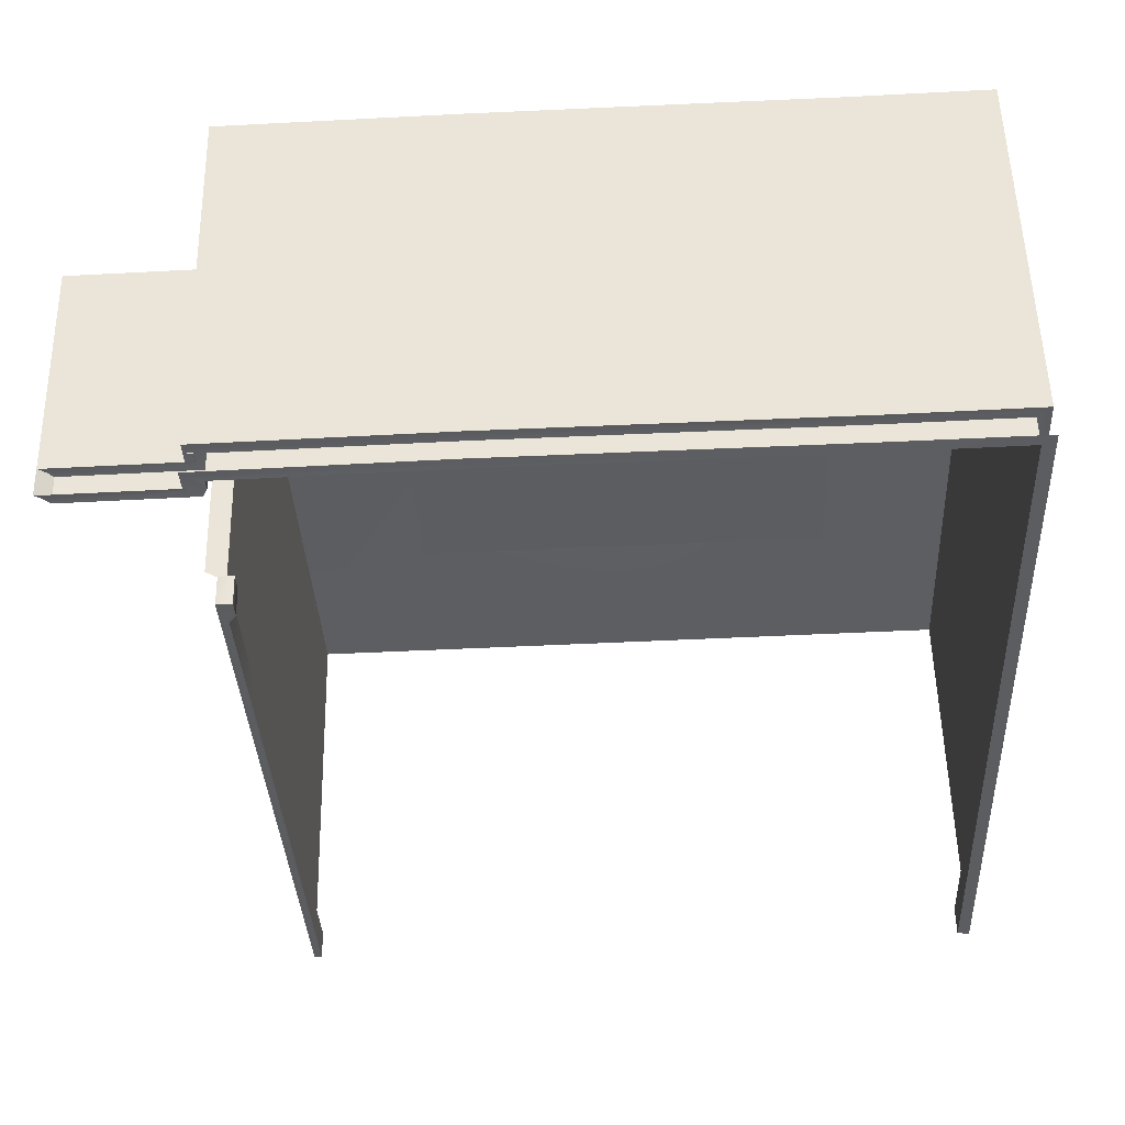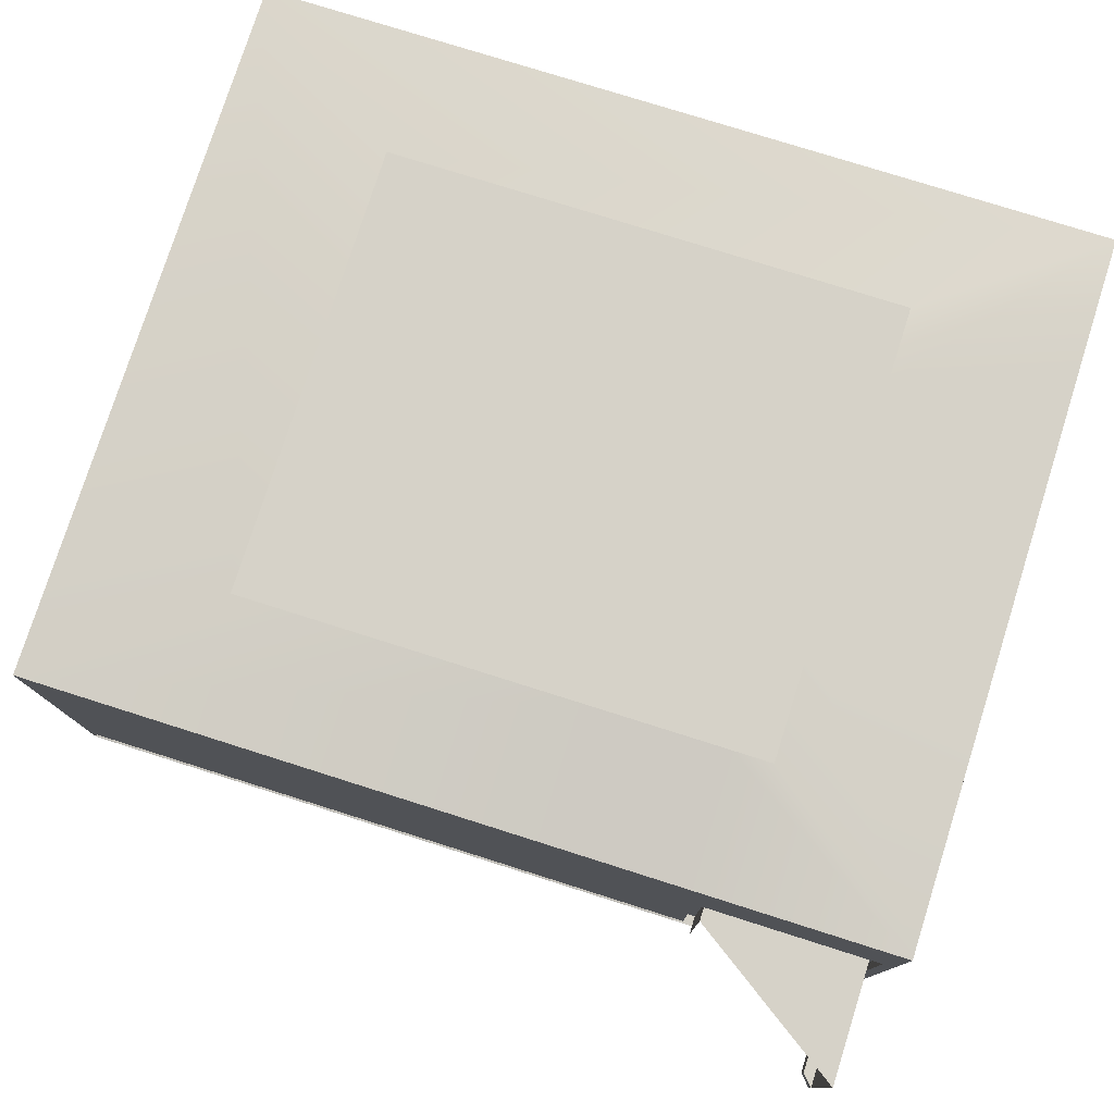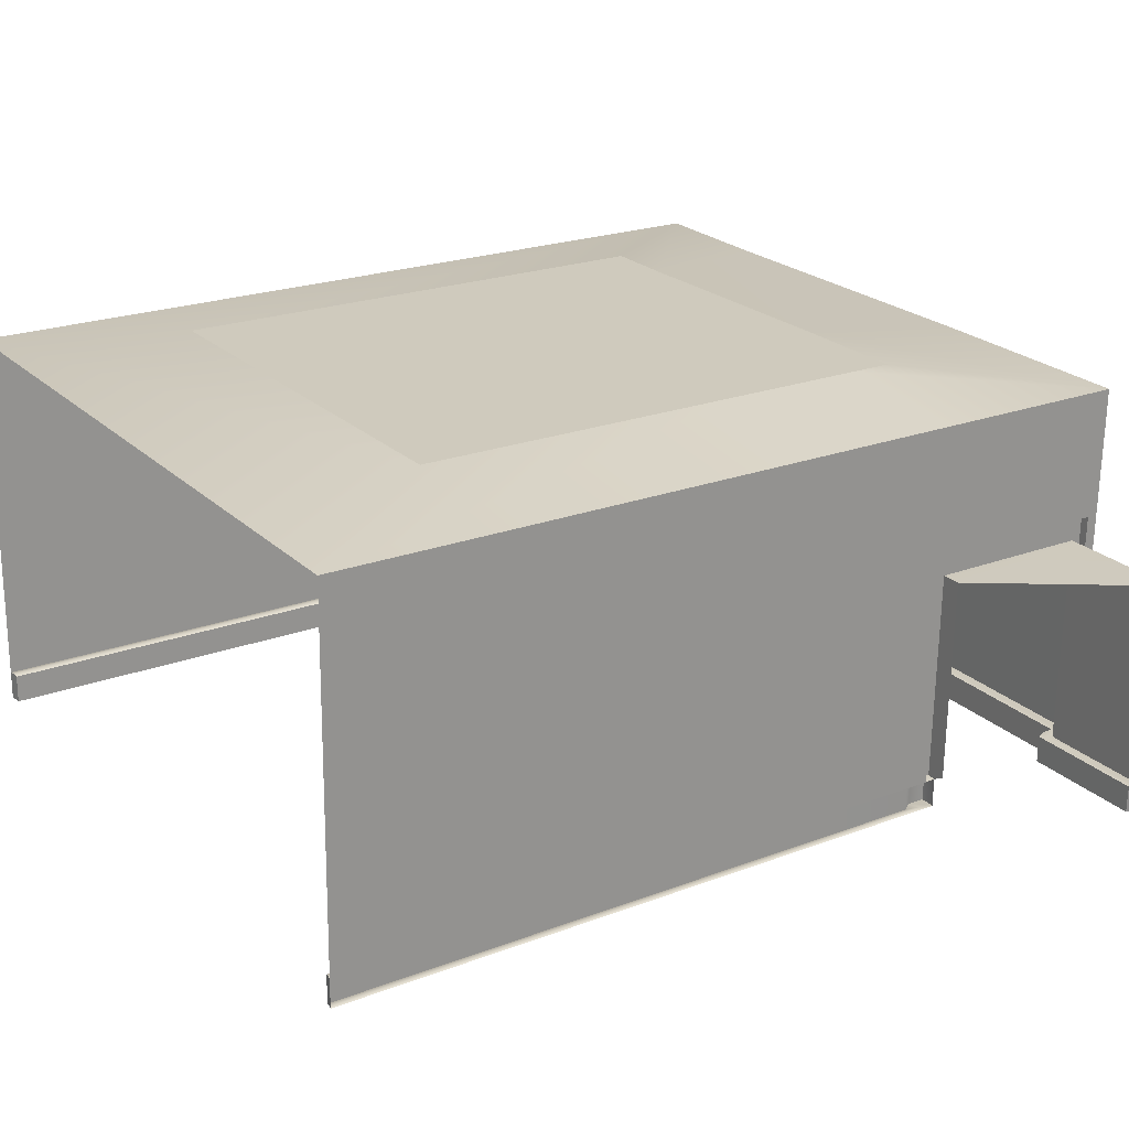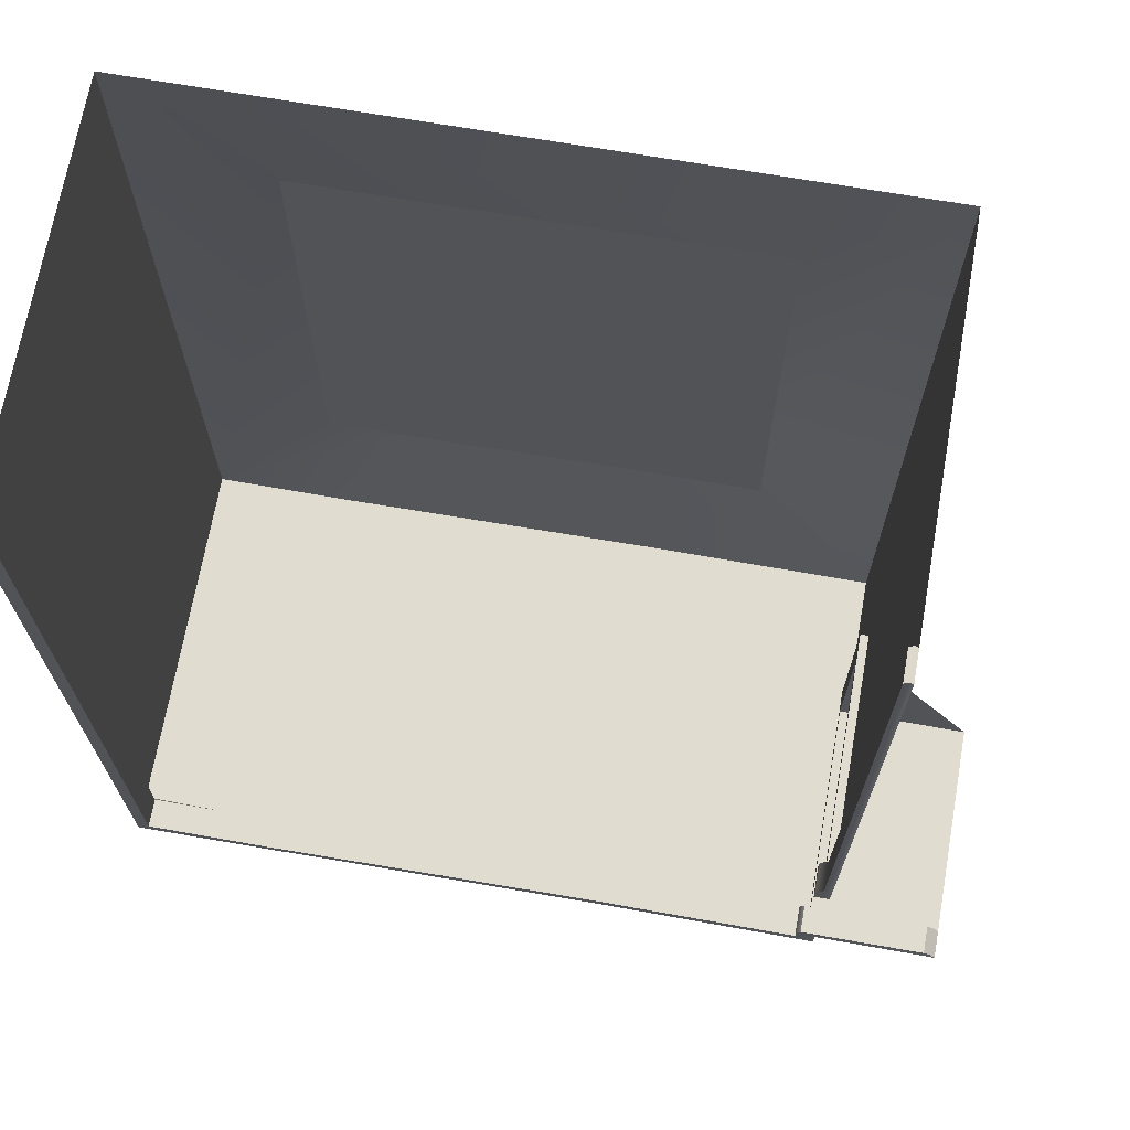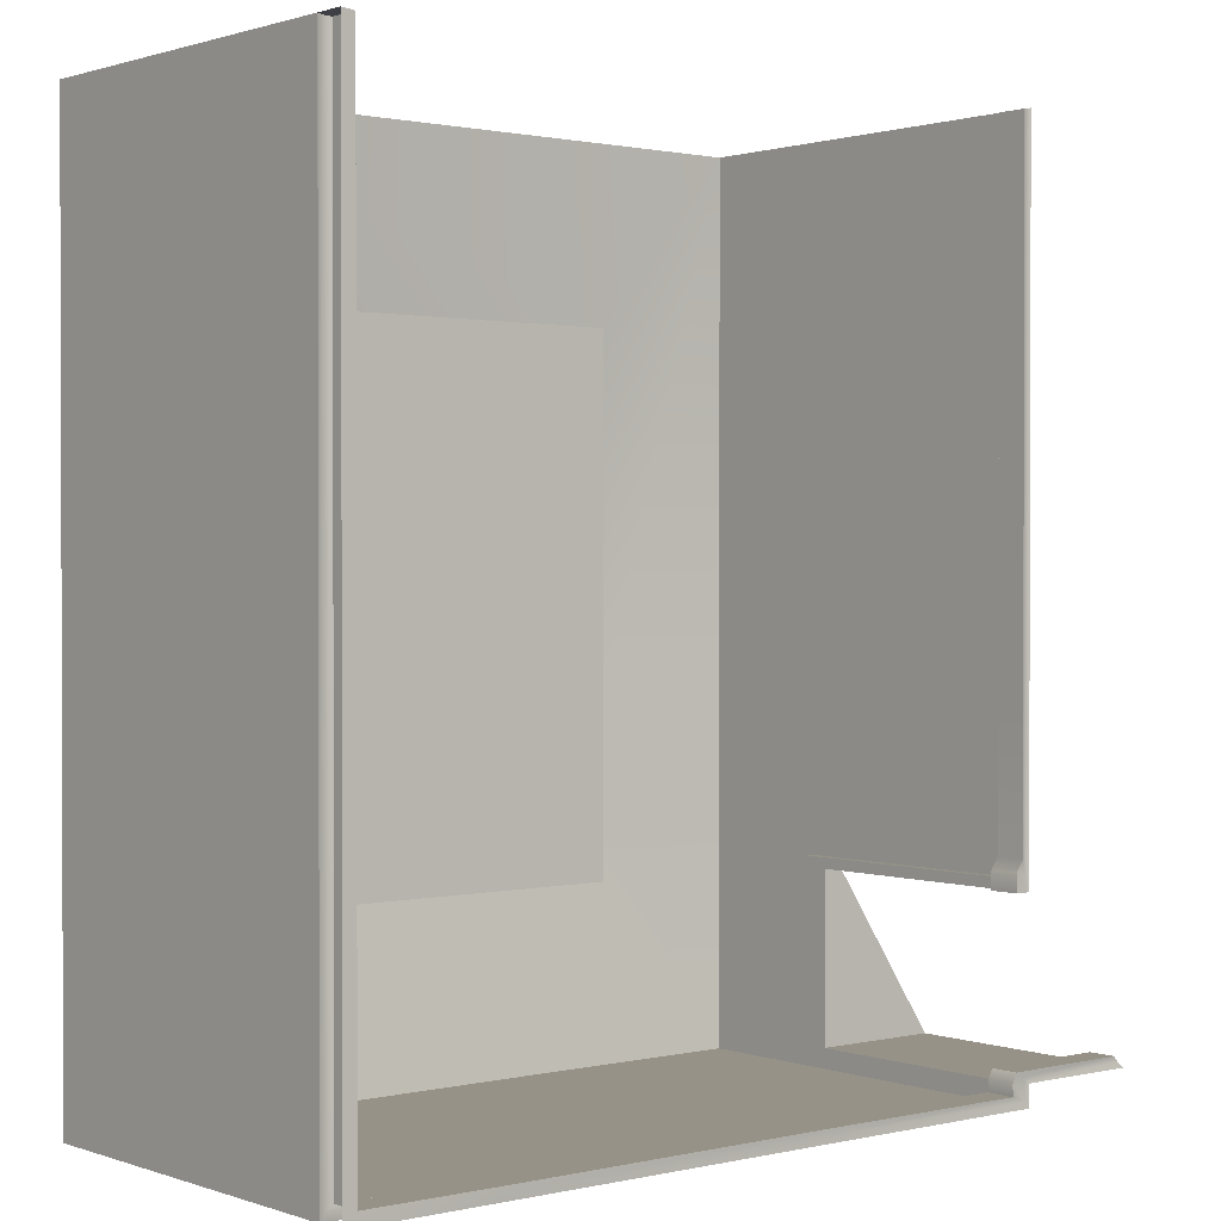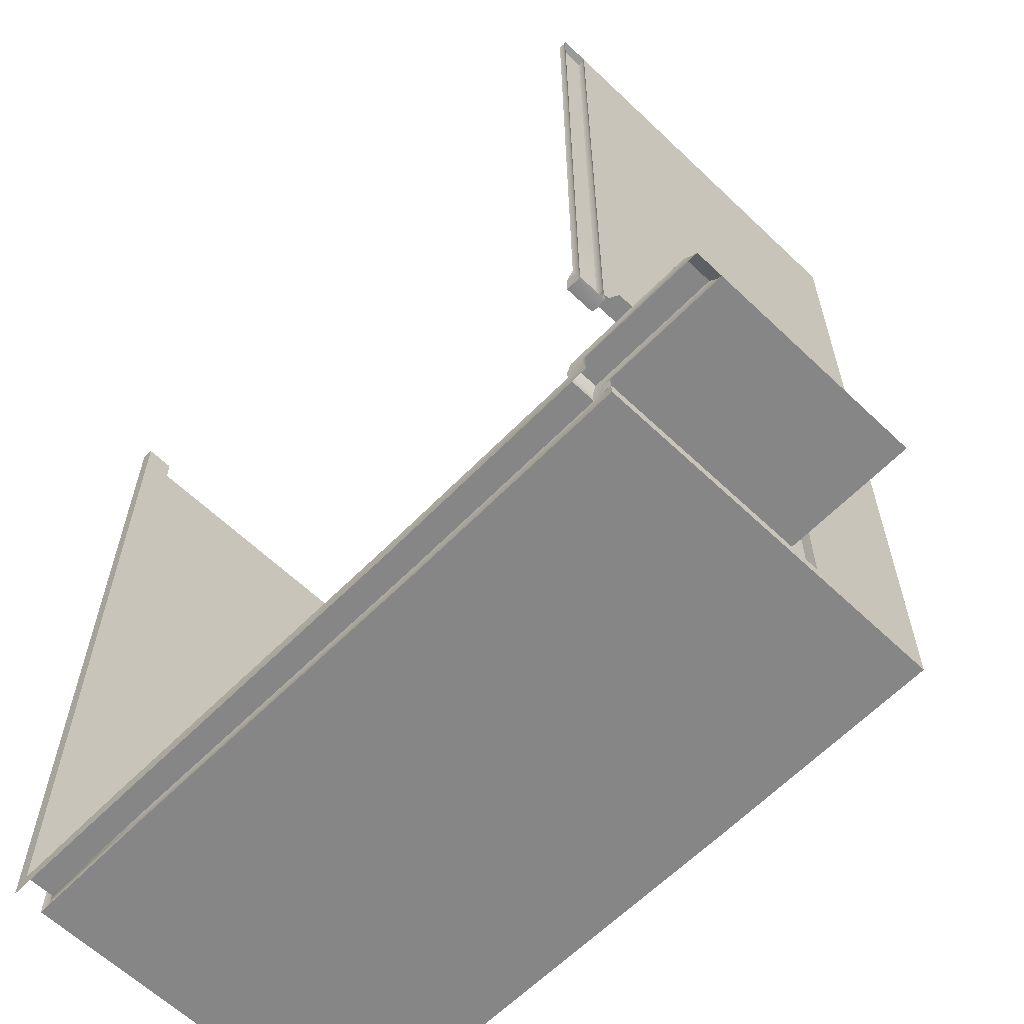
<metadata>
{"format":"obj","ext":"obj","renderer":"f3d","projection":"perspective","resolution":1024,"background":"white","views":[{"elev":-36.1,"azim":-177.2,"up":"+Y"},{"elev":76.6,"azim":107.6,"up":"+Y"},{"elev":22.1,"azim":56.7,"up":"+Y"},{"elev":69.5,"azim":8.9,"up":"+Z"},{"elev":1.0,"azim":-40.7,"up":"+Z"},{"elev":-62.0,"azim":44.8,"up":"+Z"}]}
</metadata>
<code>
g default
v -49.35 2.655 90.66
v 98.83 0.2716 90.66
v -47.63 85.83 90.66
v 100.6 83.44 90.66
v -47.63 85.83 -87.79
v 100.6 83.44 -87.79
v -49.35 2.655 -87.79
v 98.83 0.2716 -87.79
v -20.51 88.81 55.52
v 73.58 87.55 55.52
v 73.58 87.55 -52.66
v -20.51 88.81 -52.66
v 98.96 6.332 90.66
v 98.96 6.332 -87.79
v -49.23 8.715 -87.79
v -49.23 8.715 90.66
v 99.35 25.22 90.66
v 99.35 25.22 -87.79
v -48.84 27.61 -87.79
v -48.84 27.61 90.66
v 100.1 61.68 90.66
v 100.1 61.97 -87.79
v -48.1 63.12 -87.79
v -48.1 63.12 90.66
v -20.38 2.206 -87.79
v -20.32 8.117 -87.79
v -19.93 27.01 -87.79
v -19.2 62.27 -87.79
v -18.72 85.23 -87.79
v -5.175 88.49 -52.66
v 50.73 1.366 -87.85
v 50.85 7.34 -87.85
v 51.21 26.22 -87.79
v 50.89 61.67 -87.79
v 52.41 84.44 -87.79
v 48.04 88.07 -52.66
v 98.83 0.2716 -44.4
v 98.96 6.332 -44.4
v 99.35 25.22 -44.4
v 100.1 61.97 -44.4
v 100.6 83.44 -44.4
v 73.58 87.55 -44.17
v 98.83 0.2716 -16.12
v 98.96 6.332 -16.12
v 99.35 25.22 -16.12
v 100.1 61.68 -16.12
v 100.6 83.44 -16.12
v 73.58 87.55 -16.12
v 99.34 24.71 -83.32
v 98.95 6.092 -83.32
v 99.88 51.06 -83.32
v 99.88 51.06 -48.87
v 99.35 25.15 -48.87
v 98.96 6.479 -48.87
v 98.83 0.2917 -48.87
v 98.83 0.2917 -83.32
v 125 24.18 -83.32
v 124.6 5.561 -83.32
v 125.5 50.53 -83.32
v 102.3 51.01 -48.87
v 101.7 25.1 -48.87
v 101.4 7.729 -48.87
v 124.5 -0.2391 -83.32
v 97.17 0.306 90.38
v 97.29 6.366 90.38
v 97.29 6.366 -15.62
v 97.17 0.306 -15.62
v 97.29 6.366 -43.09
v 97.17 0.306 -43.09
v 95.71 6.513 -49.03
v 95.59 0.326 -49.03
v 50.82 1.265 -85.24
v 50.94 7.325 -85.24
v 94.74 0.306 -85.24
v 94.87 6.366 -85.24
v 95.59 0.326 -80.96
v 95.71 6.126 -80.96
v 121.9 -0.1851 -80.89
v 122 5.615 -80.89
v -46.61 8.661 -85.24
v -46.74 2.601 -85.24
v -46.61 8.661 90.38
v -46.74 2.601 90.38
v -19.91 2.046 -85.27
v -19.78 8.106 -85.27
v 98.35 6.595 -15.93
v 98.35 6.595 90.56
v 98.22 0.5344 90.56
v 98.22 0.5344 -15.93
v 98.22 0.5344 -43.91
v 98.22 0.2855 -49.07
v 96.77 6.742 -49.07
v 98.35 6.595 -43.91
v -47.78 9.038 90.51
v -47.78 9.209 -86.39
v -20.01 8.246 -86.49
v -20.14 2.051 -86.49
v -47.91 2.625 -86.39
v -47.91 2.625 90.51
v 50.89 7.419 -86.44
v 96.52 6.529 -86.48
v 96.86 6.289 -82.07
v 123.3 5.769 -82.07
v 123.1 -0.03145 -82.07
v 97.98 0.4892 -82.07
v 97.98 0.4691 -86.48
v 50.77 1.379 -86.46
v 98.83 0.2819 -85.49
v 97.98 0.4795 -84.21
v 94.63 0.3163 -83.01
v 94.76 6.243 -83.01
v 96.52 6.406 -84.21
v 98.95 6.209 -85.49
v 99.34 24.96 -85.49
v 99.99 56.37 -85.49
v 99.99 56.37 -46.69
v 99.35 25.19 -46.69
v 98.96 6.407 -46.69
v 96.77 6.67 -46.19
v 95.71 6.442 -45.32
v 95.59 0.3163 -45.32
v 98.22 0.5447 -46.19
v 98.83 0.2819 -48.29
v 97.17 6.209 -85.49
v 97.56 24.96 -85.49
v 97.17 6.092 -83.32
v 97.56 24.71 -83.32
v 98.21 56.37 -85.49
v 98.1 51.06 -83.32
v 98.21 56.37 -46.69
v 98.1 51.06 -48.87
v 97.57 25.19 -46.69
v 97.56 25.15 -48.87
v 97.18 6.407 -46.69
v 97.18 6.479 -48.87
g NautralHistoryGallery
f 35 34 22 6
f 21 4 47 46
f 23 5 3 24
f 3 9 10 4
f 4 10 48 47
f 6 11 36 35
f 5 12 9 3
f 64 65 66 67
f 73 72 74 75
f 81 80 82 83
f 13 17 45 44
f 33 32 14 18
f 15 19 20 16
f 17 21 46 45
f 34 33 18 22
f 19 23 24 20
f 80 81 84 85
f 19 15 26 27
f 23 19 27 28
f 5 23 28 29
f 30 12 5 29
f 29 28 34 35
f 36 30 29 35
f 41 6 22 40
f 42 11 6 41
f 67 66 68 69
f 45 39 38 44
f 46 40 39 45
f 47 41 40 46
f 48 42 41 47
f 14 113 114 18
f 18 114 115 22
f 22 115 116 40
f 40 116 117 39
f 39 117 118 38
f 68 120 121 69
f 74 110 111 75
f 50 58 57 49
f 49 57 59 51
f 51 59 60 52
f 52 60 61 53
f 53 61 62 54
f 76 78 79 77
f 2 13 87 88
f 13 44 86 87
f 43 2 88 89
f 44 38 93 86
f 37 43 89 90
f 38 118 119 93
f 54 55 91 92
f 123 37 90 122
f 31 8 106 107
f 14 32 100 101
f 8 108 109 106
f 113 14 101 112
f 56 63 104 105
f 63 58 103 104
f 58 50 102 103
f 15 16 94 95
f 16 1 99 94
f 1 7 98 99
f 7 25 97 98
f 26 15 95 96
f 87 86 66 65
f 88 87 65 64
f 89 88 64 67
f 90 89 67 69
f 122 90 69 121
f 92 91 71 70
f 93 119 120 68
f 86 93 68 66
f 95 94 82 80
f 96 95 80 85
f 98 97 84 81
f 99 98 81 83
f 94 99 83 82
f 101 100 73 75
f 112 101 75 111
f 103 102 77 79
f 104 103 79 78
f 105 104 78 76
f 106 109 110 74
f 107 106 74 72
f 108 56 105 109
f 110 109 105 76
f 111 110 76 77
f 102 112 111 77
f 50 113 112 102
f 125 124 126 127
f 128 125 127 129
f 130 128 129 131
f 132 130 131 133
f 134 132 133 135
f 119 118 54 92
f 120 119 92 70
f 121 120 70 71
f 91 122 121 71
f 55 123 122 91
f 114 113 124 125
f 113 50 126 124
f 50 49 127 126
f 115 114 125 128
f 49 51 129 127
f 116 115 128 130
f 51 52 131 129
f 117 116 130 132
f 52 53 133 131
f 118 117 132 134
f 53 54 135 133
f 54 118 134 135
f 27 26 32 33
f 100 32 26 96
f 97 25 31 107
f 85 84 72 73
f 72 84 97 107
f 85 73 100 96
f 34 28 27 33
f 10 9 12 30 36 11 42 48

</code>
